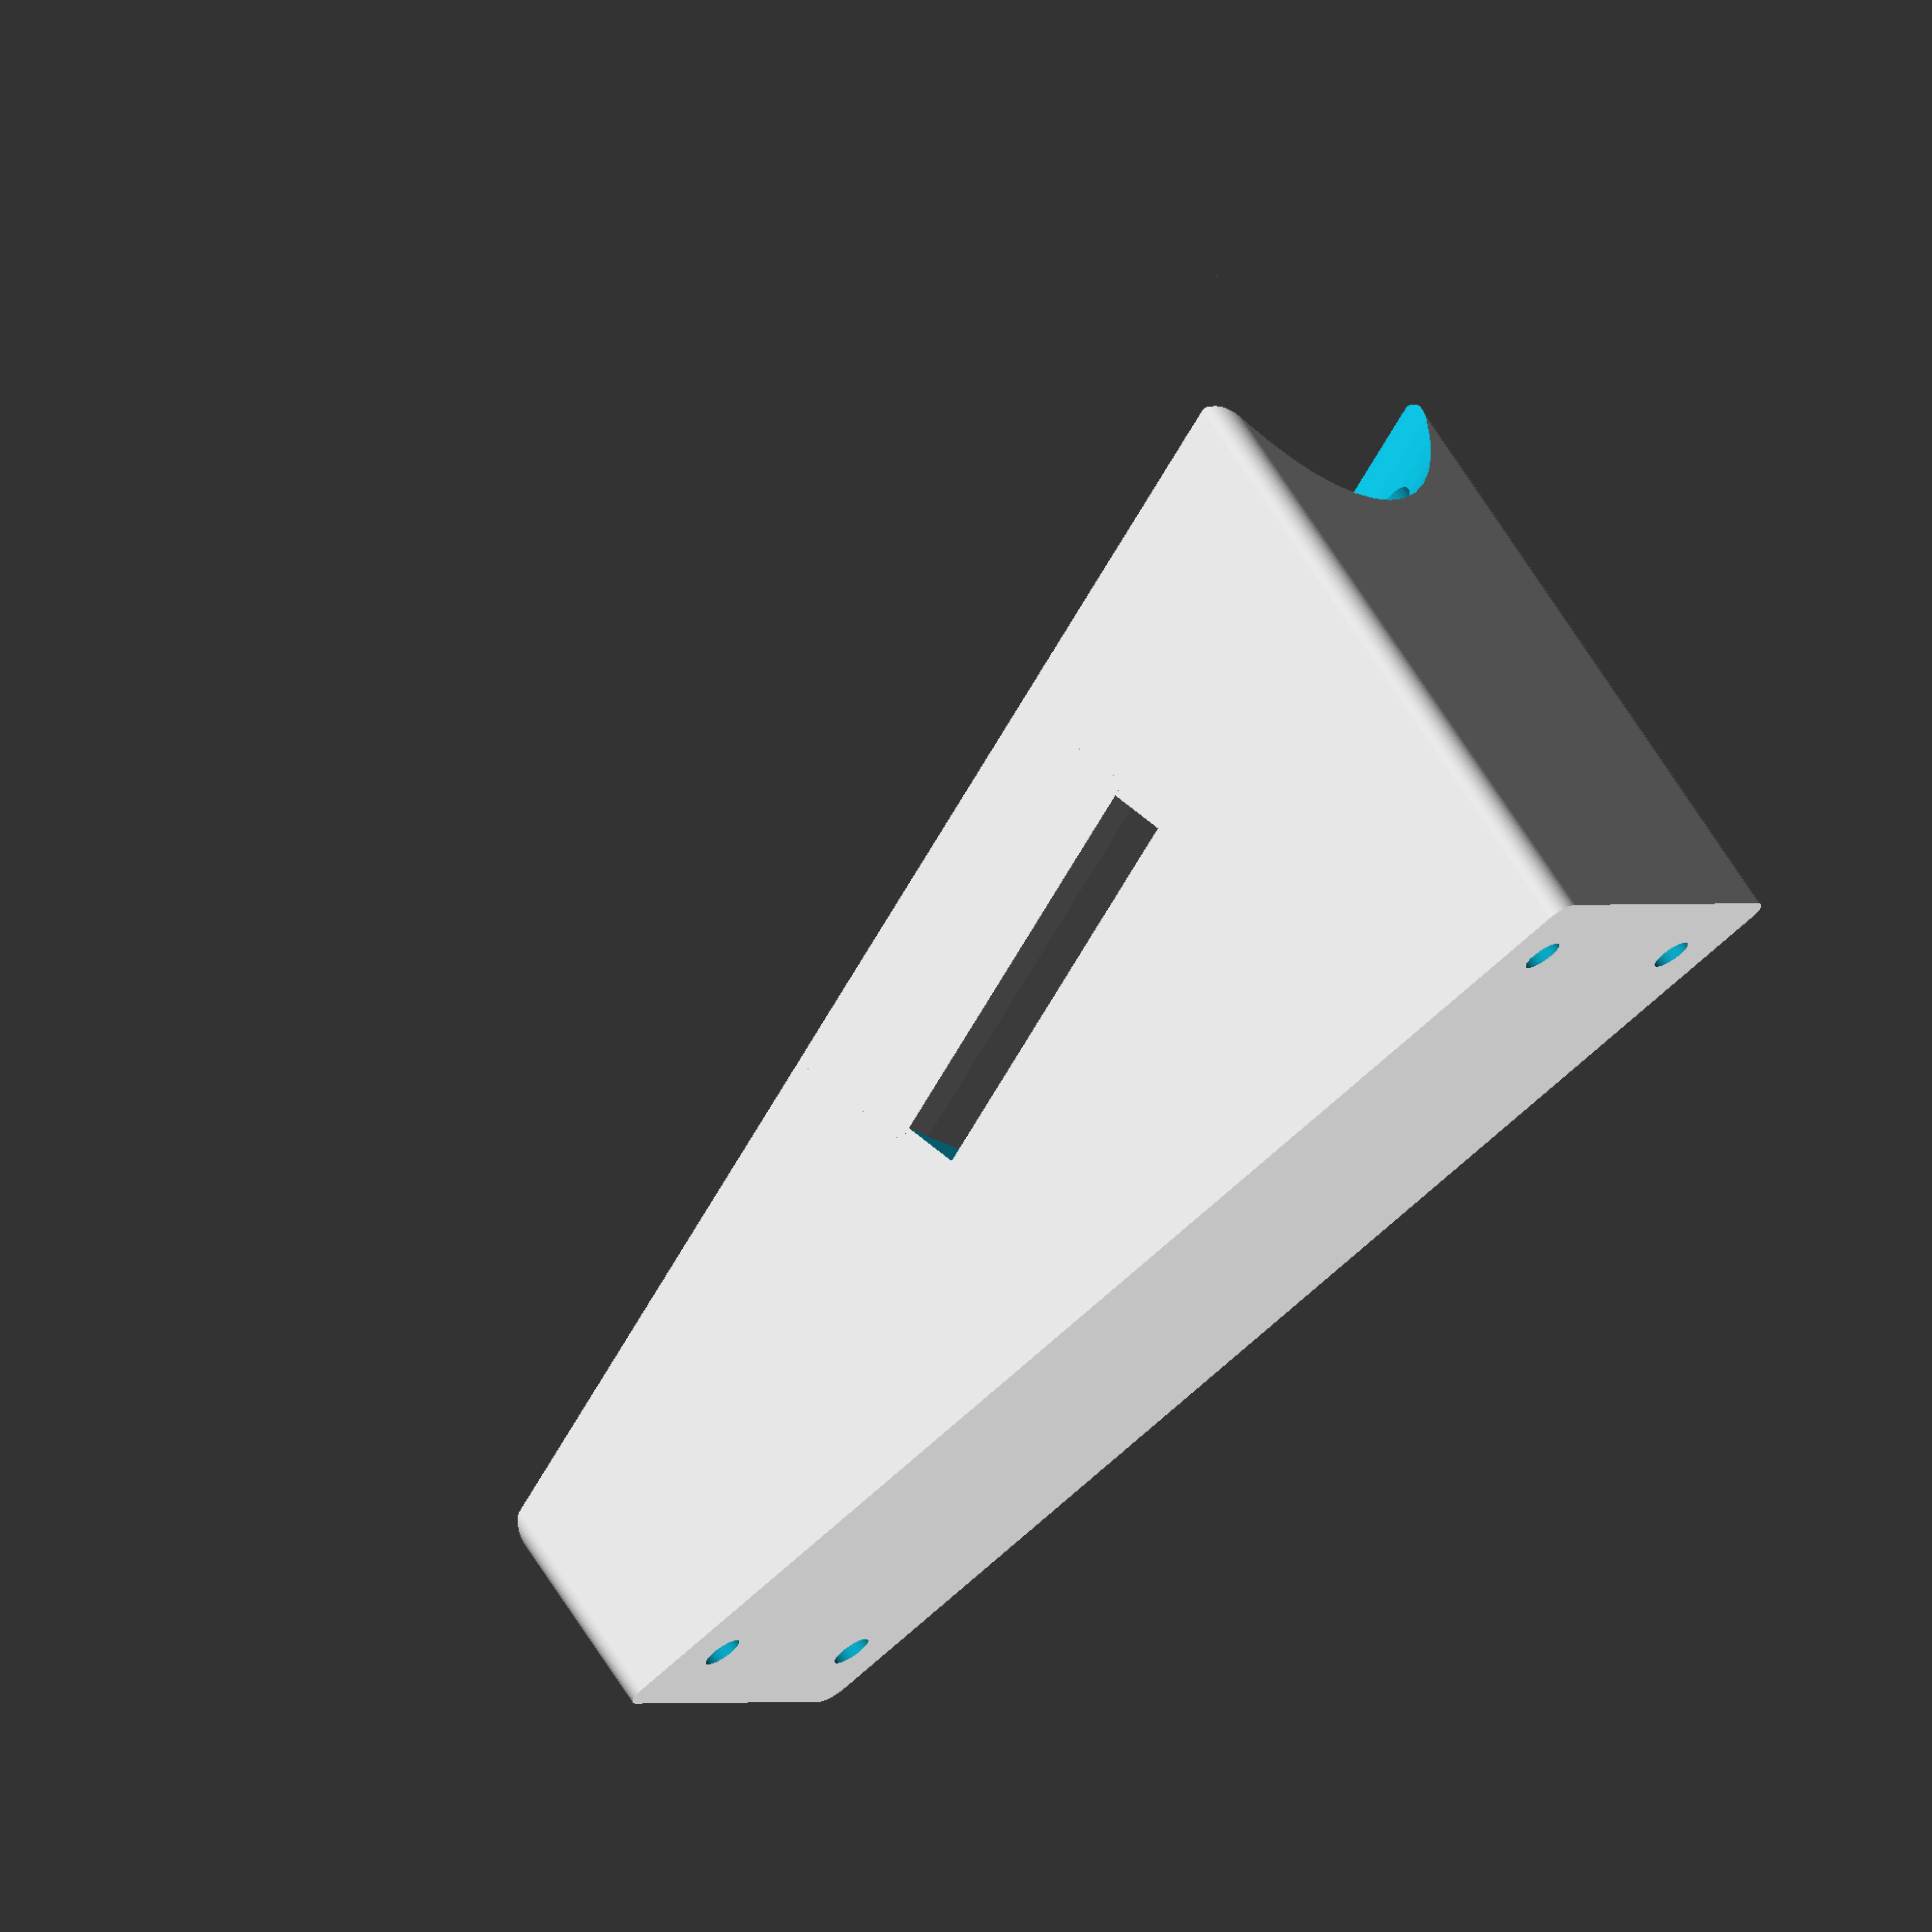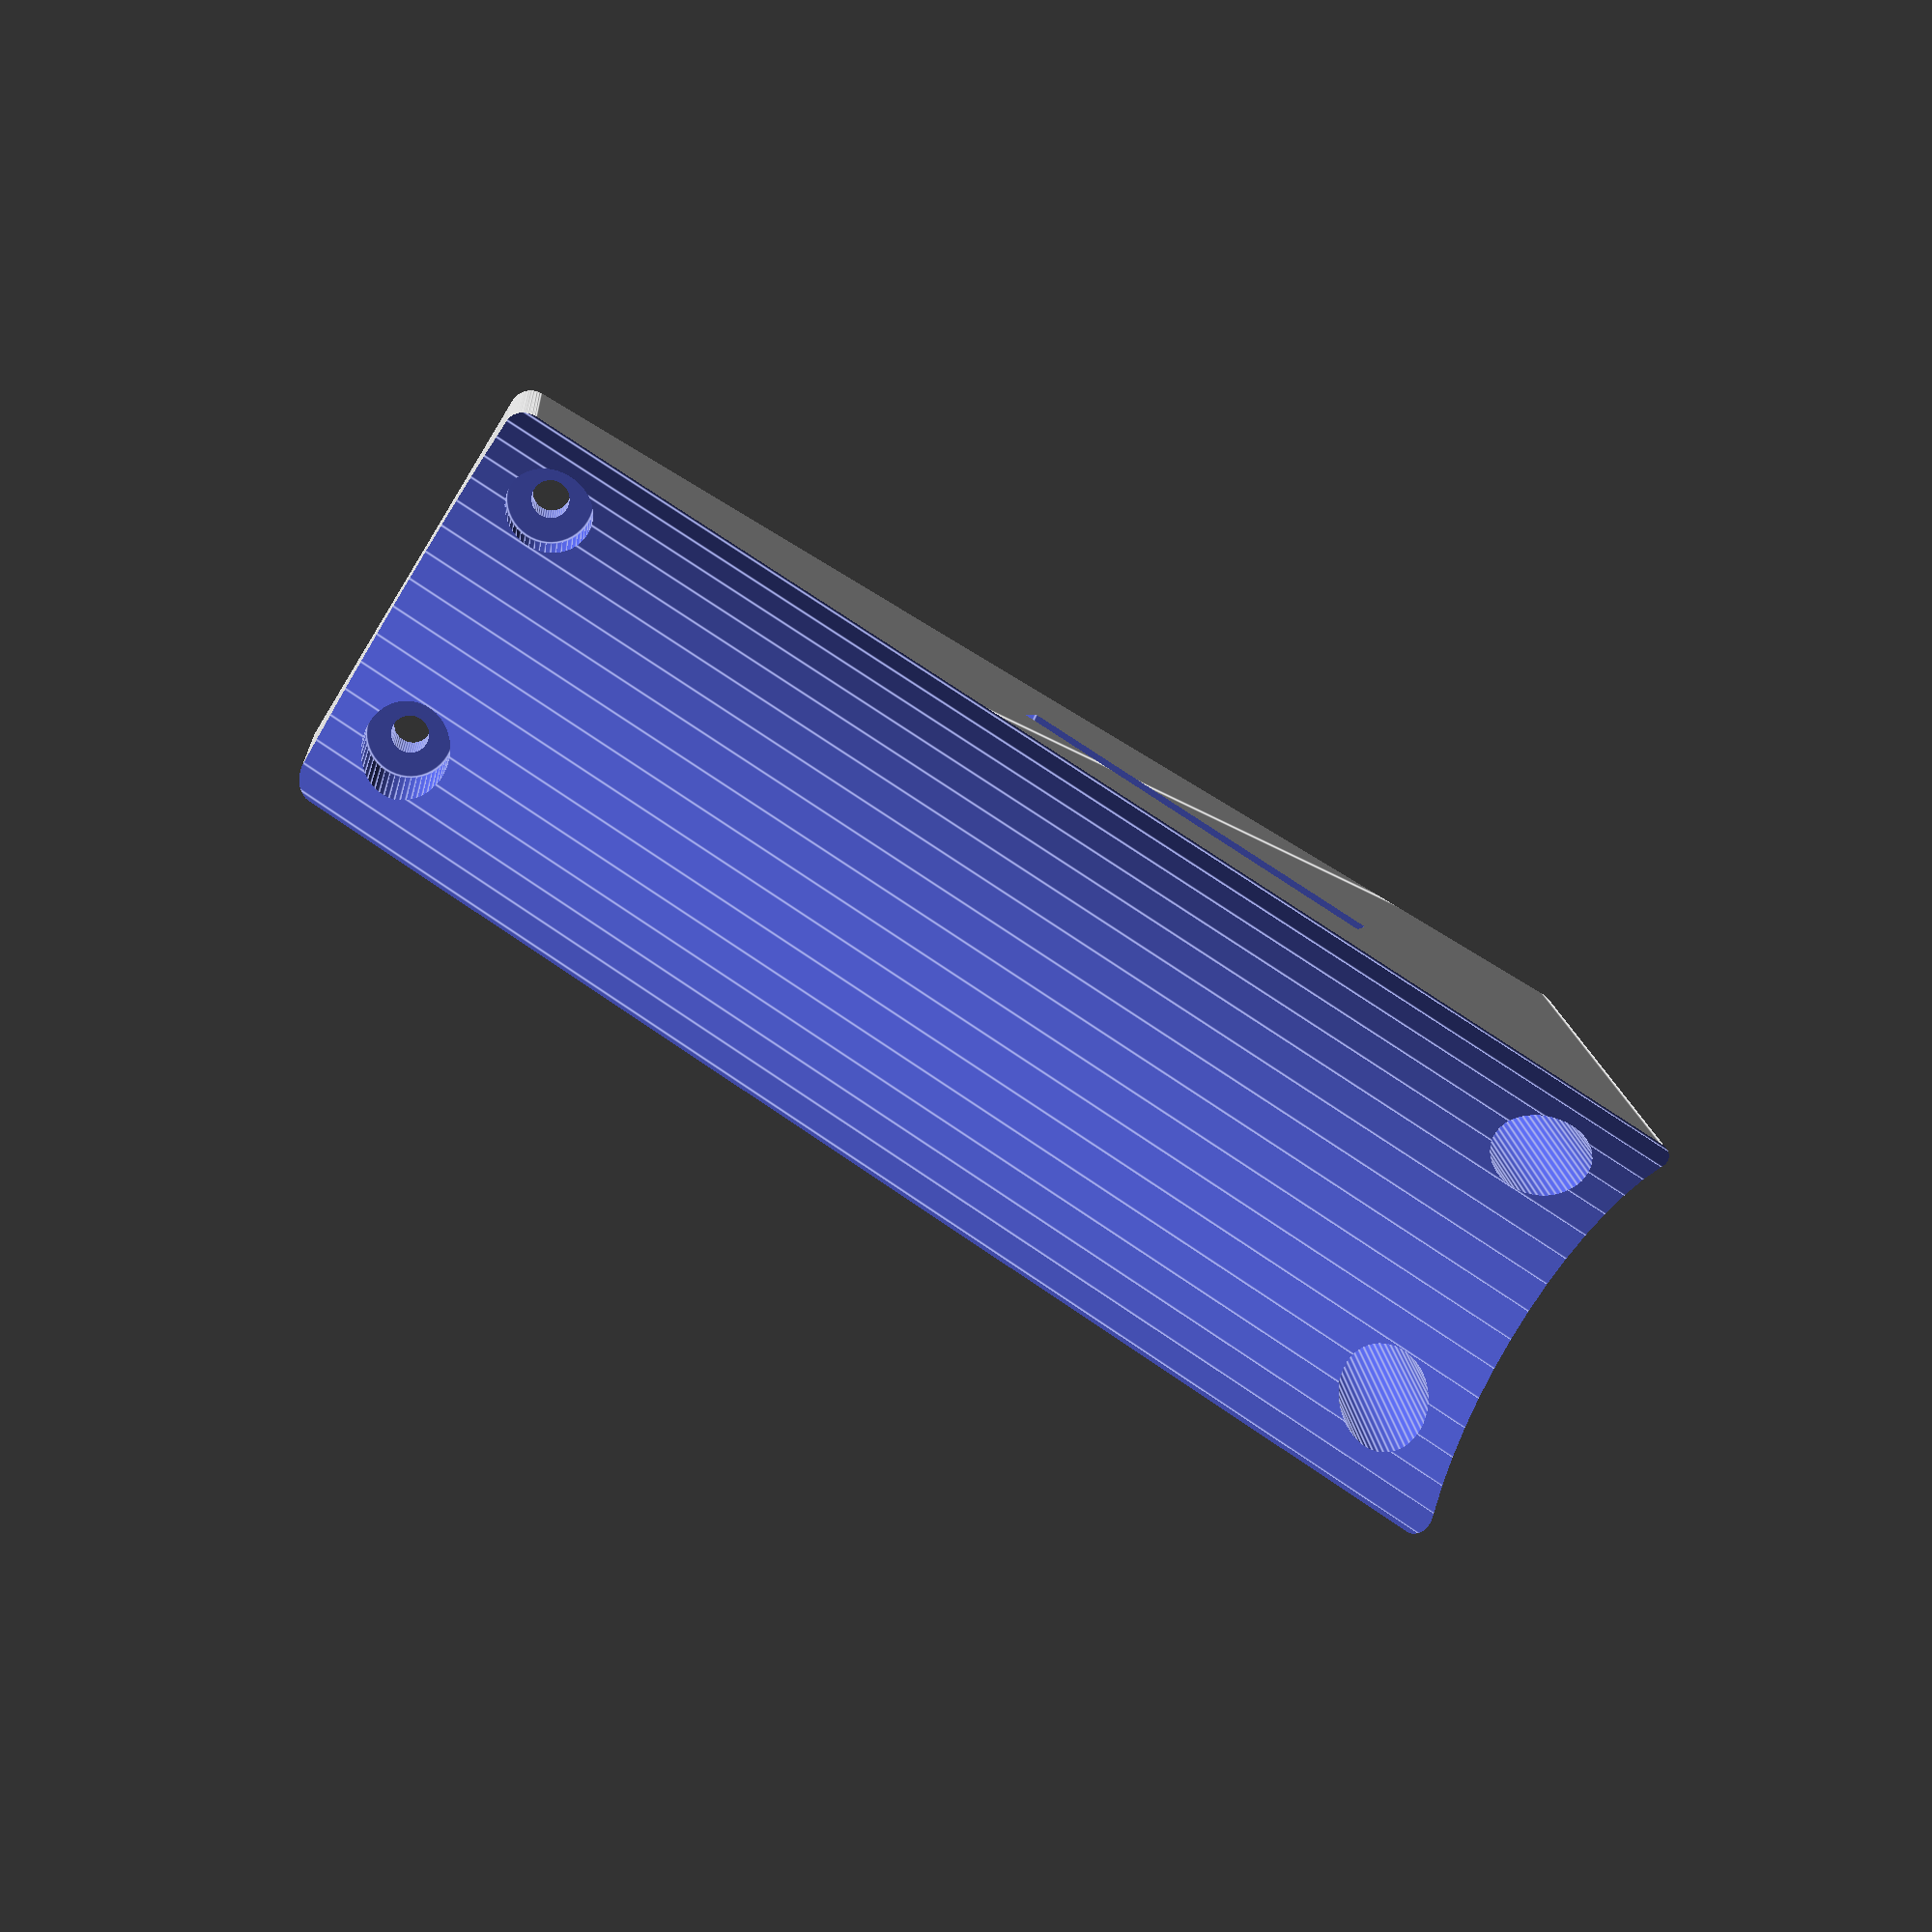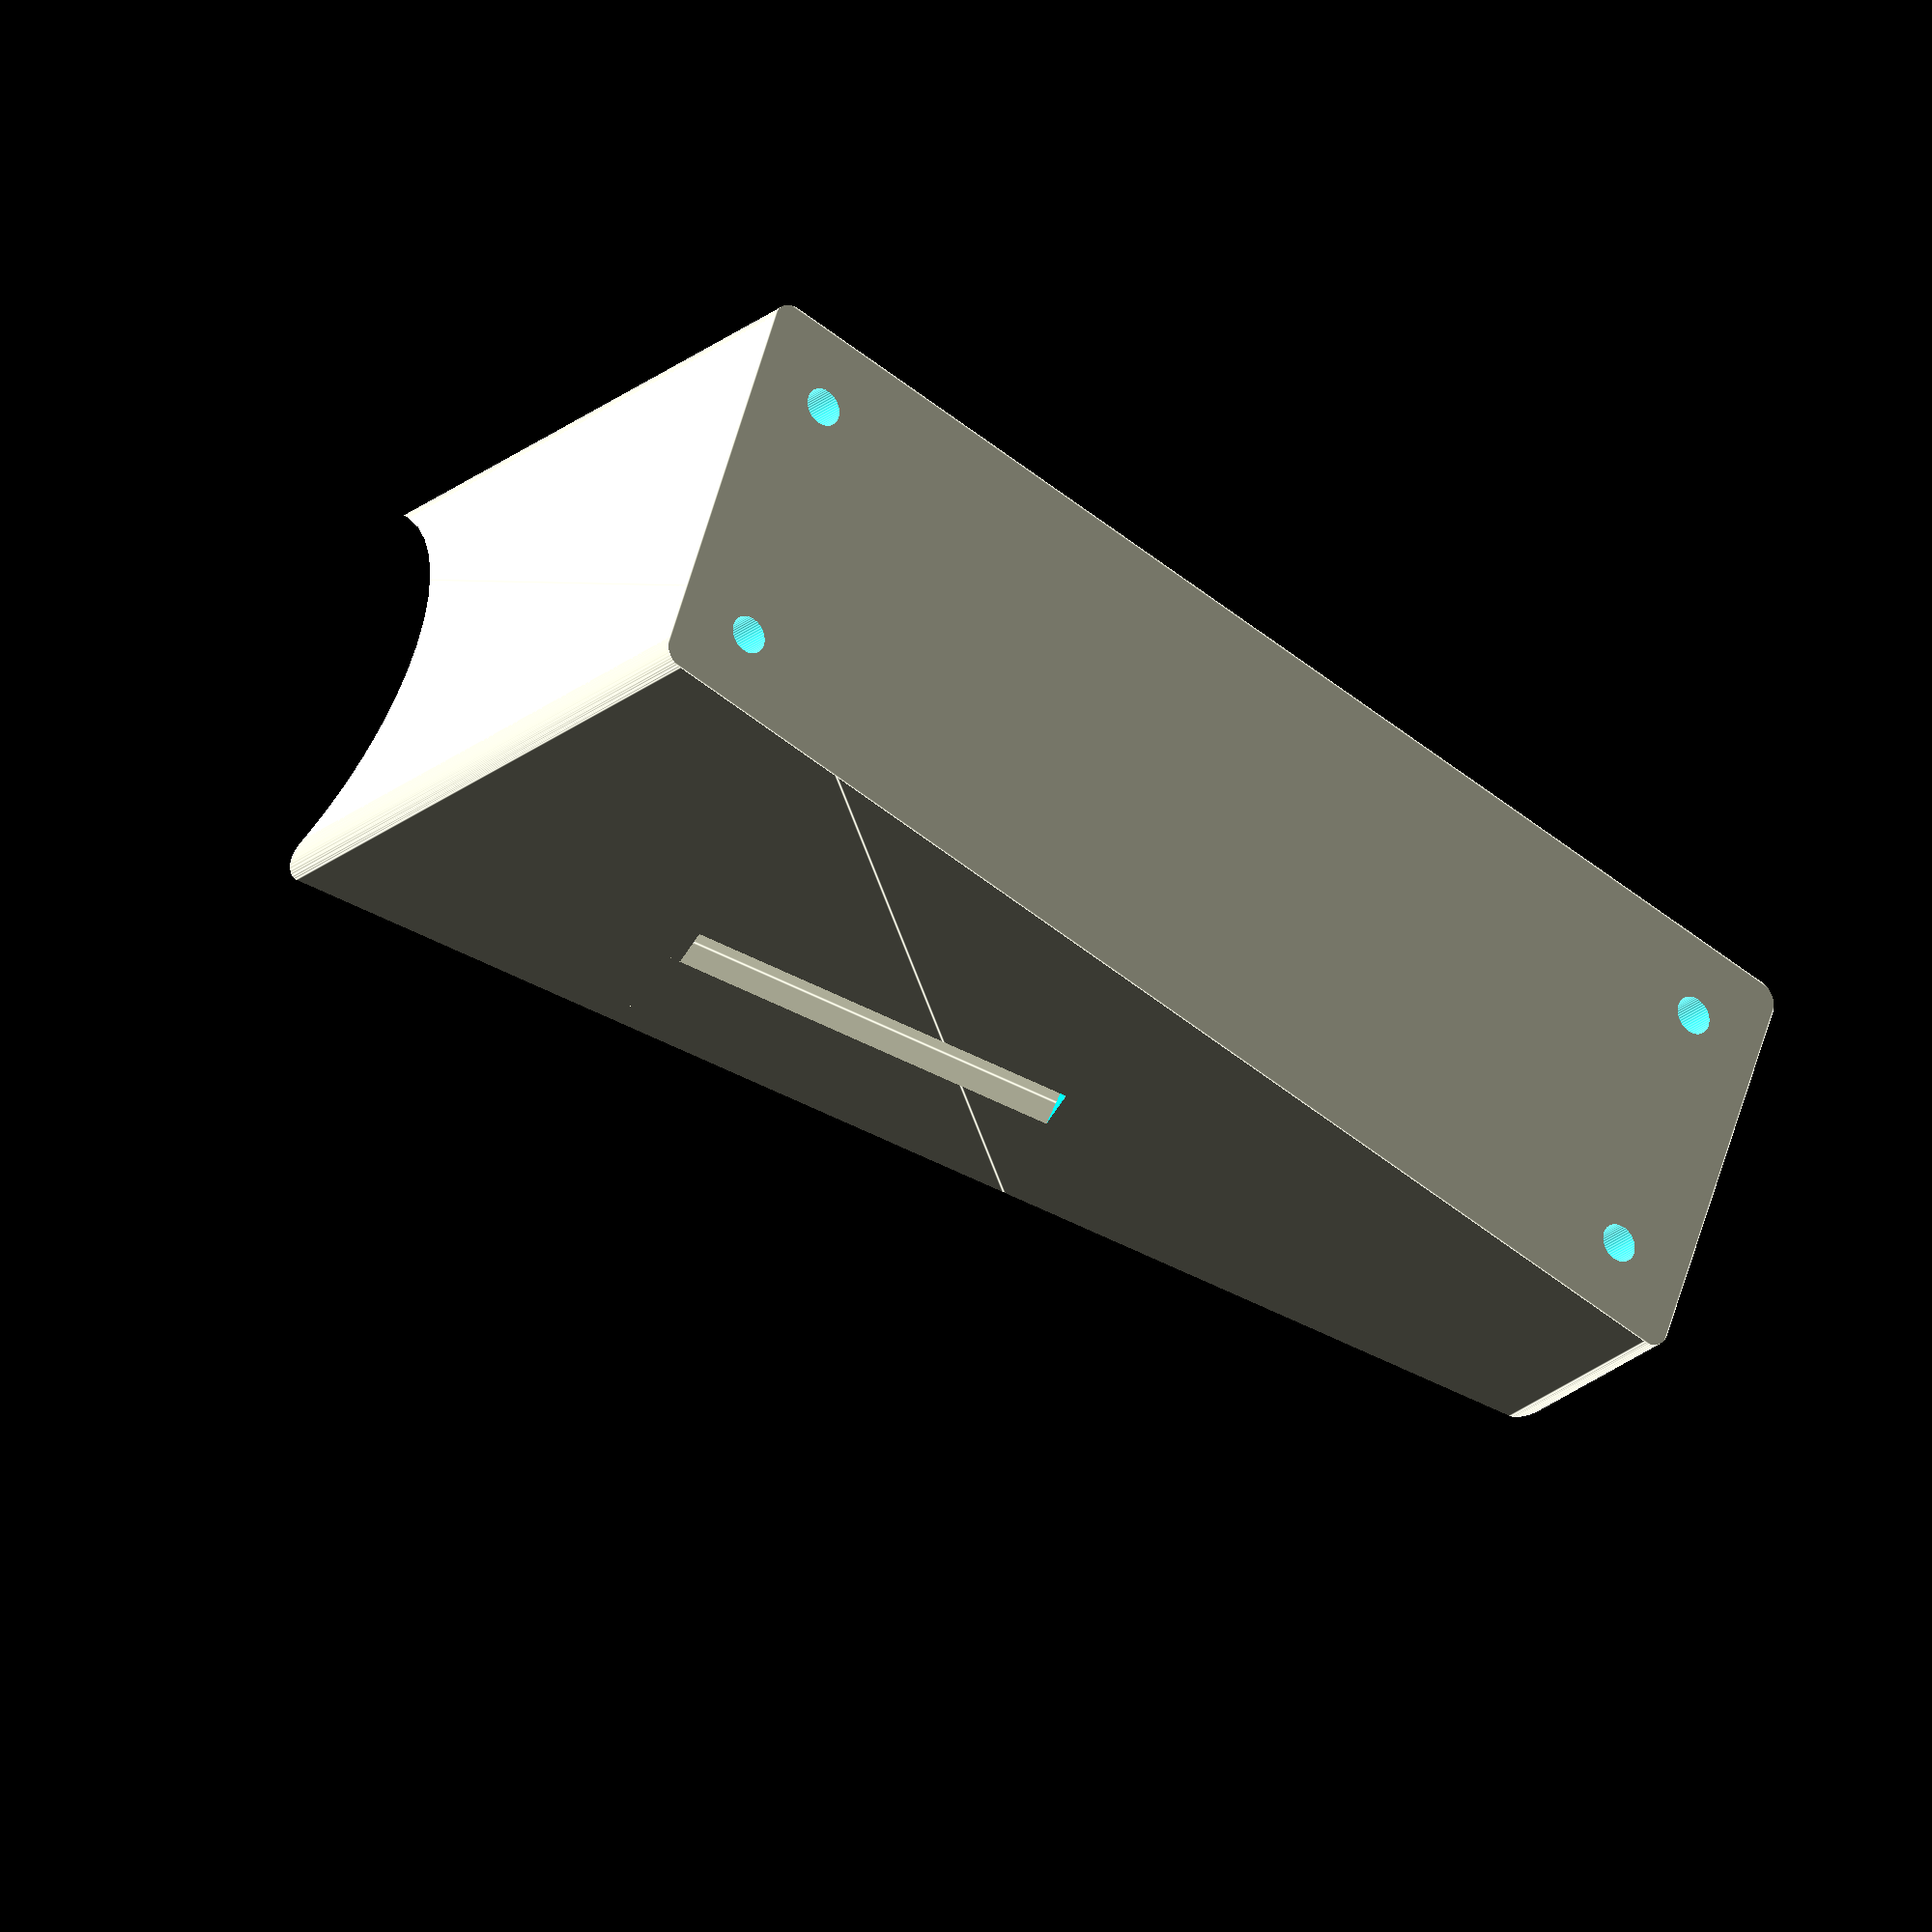
<openscad>
$fn=50;
// rails

mm = 1;
inch = 25.4 * mm;

POST_R = 35 * mm / 2.;
SCREW_R = 2.6 * mm / 2.;
SCREW_Y_SEP = 19 * mm;
SCREW_Z_SEP = 75 * mm;
SCREW_OFF = 5.5 * mm;
BAND_W = 20 * mm; // for .75" strap
BAND_W = 1*inch + 1 * mm; // for 1" strap
BAND_T = 3 * mm;
BAND_OFF = 6 * mm;

BORE_R = 6 * mm / 2;

Z = 83 * mm;
Z = 86 * mm;
X0 = 25 * mm;
X1 = 26.5 * mm;
X = X0 + X1;
Y = 27 * mm;
Y = 30 * mm;
POST_ANG = 18;

module jwedge(){
  intersection(){
    difference(){
      // main wedge
      difference(){
	cube([X, Y, Z]);
	rotate(a=POST_ANG, v=[0, 1, 0])
	  union(){
	  translate([-X, -1, 0]) cube([X, Y + 2, 2 * Z]);
	  translate([0, Y/2, 0]) cylinder(r=POST_R, h = 10 * Z + 2);
	}  
      }
      // screw holes
      translate([0, SCREW_OFF, SCREW_OFF])
	rotate(a=90, v=[0, 1, 0])cylinder(h=100*mm, r=SCREW_R);
      translate([0, SCREW_OFF + SCREW_Y_SEP, SCREW_OFF])
	rotate(a=90, v=[0, 1, 0])cylinder(h=100*mm, r=SCREW_R);
      translate([0, SCREW_OFF + SCREW_Y_SEP, SCREW_OFF + SCREW_Z_SEP])
	rotate(a=90, v=[0, 1, 0])cylinder(h=100*mm, r=SCREW_R);
      translate([0, SCREW_OFF, SCREW_OFF + SCREW_Z_SEP])
	rotate(a=90, v=[0, 1, 0])cylinder(h=100*mm, r=SCREW_R);
  
      // counter bores
      translate([0, SCREW_OFF, SCREW_OFF])
	rotate(a=90, v=[0, 1, 0])cylinder(h=X - 4*mm, r=BORE_R);
      translate([0, SCREW_OFF + SCREW_Y_SEP, SCREW_OFF])
	rotate(a=90, v=[0, 1, 0])cylinder(h=X - 4*mm, r=BORE_R);
      translate([0, SCREW_OFF + SCREW_Y_SEP, SCREW_OFF + SCREW_Z_SEP])
	rotate(a=90, v=[0, 1, 0])cylinder(h=X - 4*mm, r=BORE_R);
      translate([0, SCREW_OFF, SCREW_OFF + SCREW_Z_SEP])
	rotate(a=90, v=[0, 1, 0])cylinder(h=X - 4*mm, r=BORE_R);

      // BAND
      rotate(a=POST_ANG, v=[0, 1, 0])
	translate([0, Y/2, Z/3])
	difference(){
	cylinder(r=POST_R + BAND_OFF +  + BAND_T, h=BAND_W);
	translate([0, 0, -1])cylinder(r=POST_R + 6 * mm, h=BAND_W + 2);
    
      }
    }

    // round edges
    translate([0, 1.5*mm, 1.5*mm])
      minkowski(){
      cube([X, Y - 3 * mm, Z - 3 * mm]);
      rotate(v=[0,1, 0], a=90)cylinder(r=1.5*mm,h=10);
    }
  }
}
rotate(a=90, v=[0, 1, 0]) jwedge();

</openscad>
<views>
elev=288.4 azim=31.8 roll=147.0 proj=o view=solid
elev=167.2 azim=31.6 roll=183.6 proj=p view=edges
elev=24.6 azim=161.3 roll=143.0 proj=o view=edges
</views>
